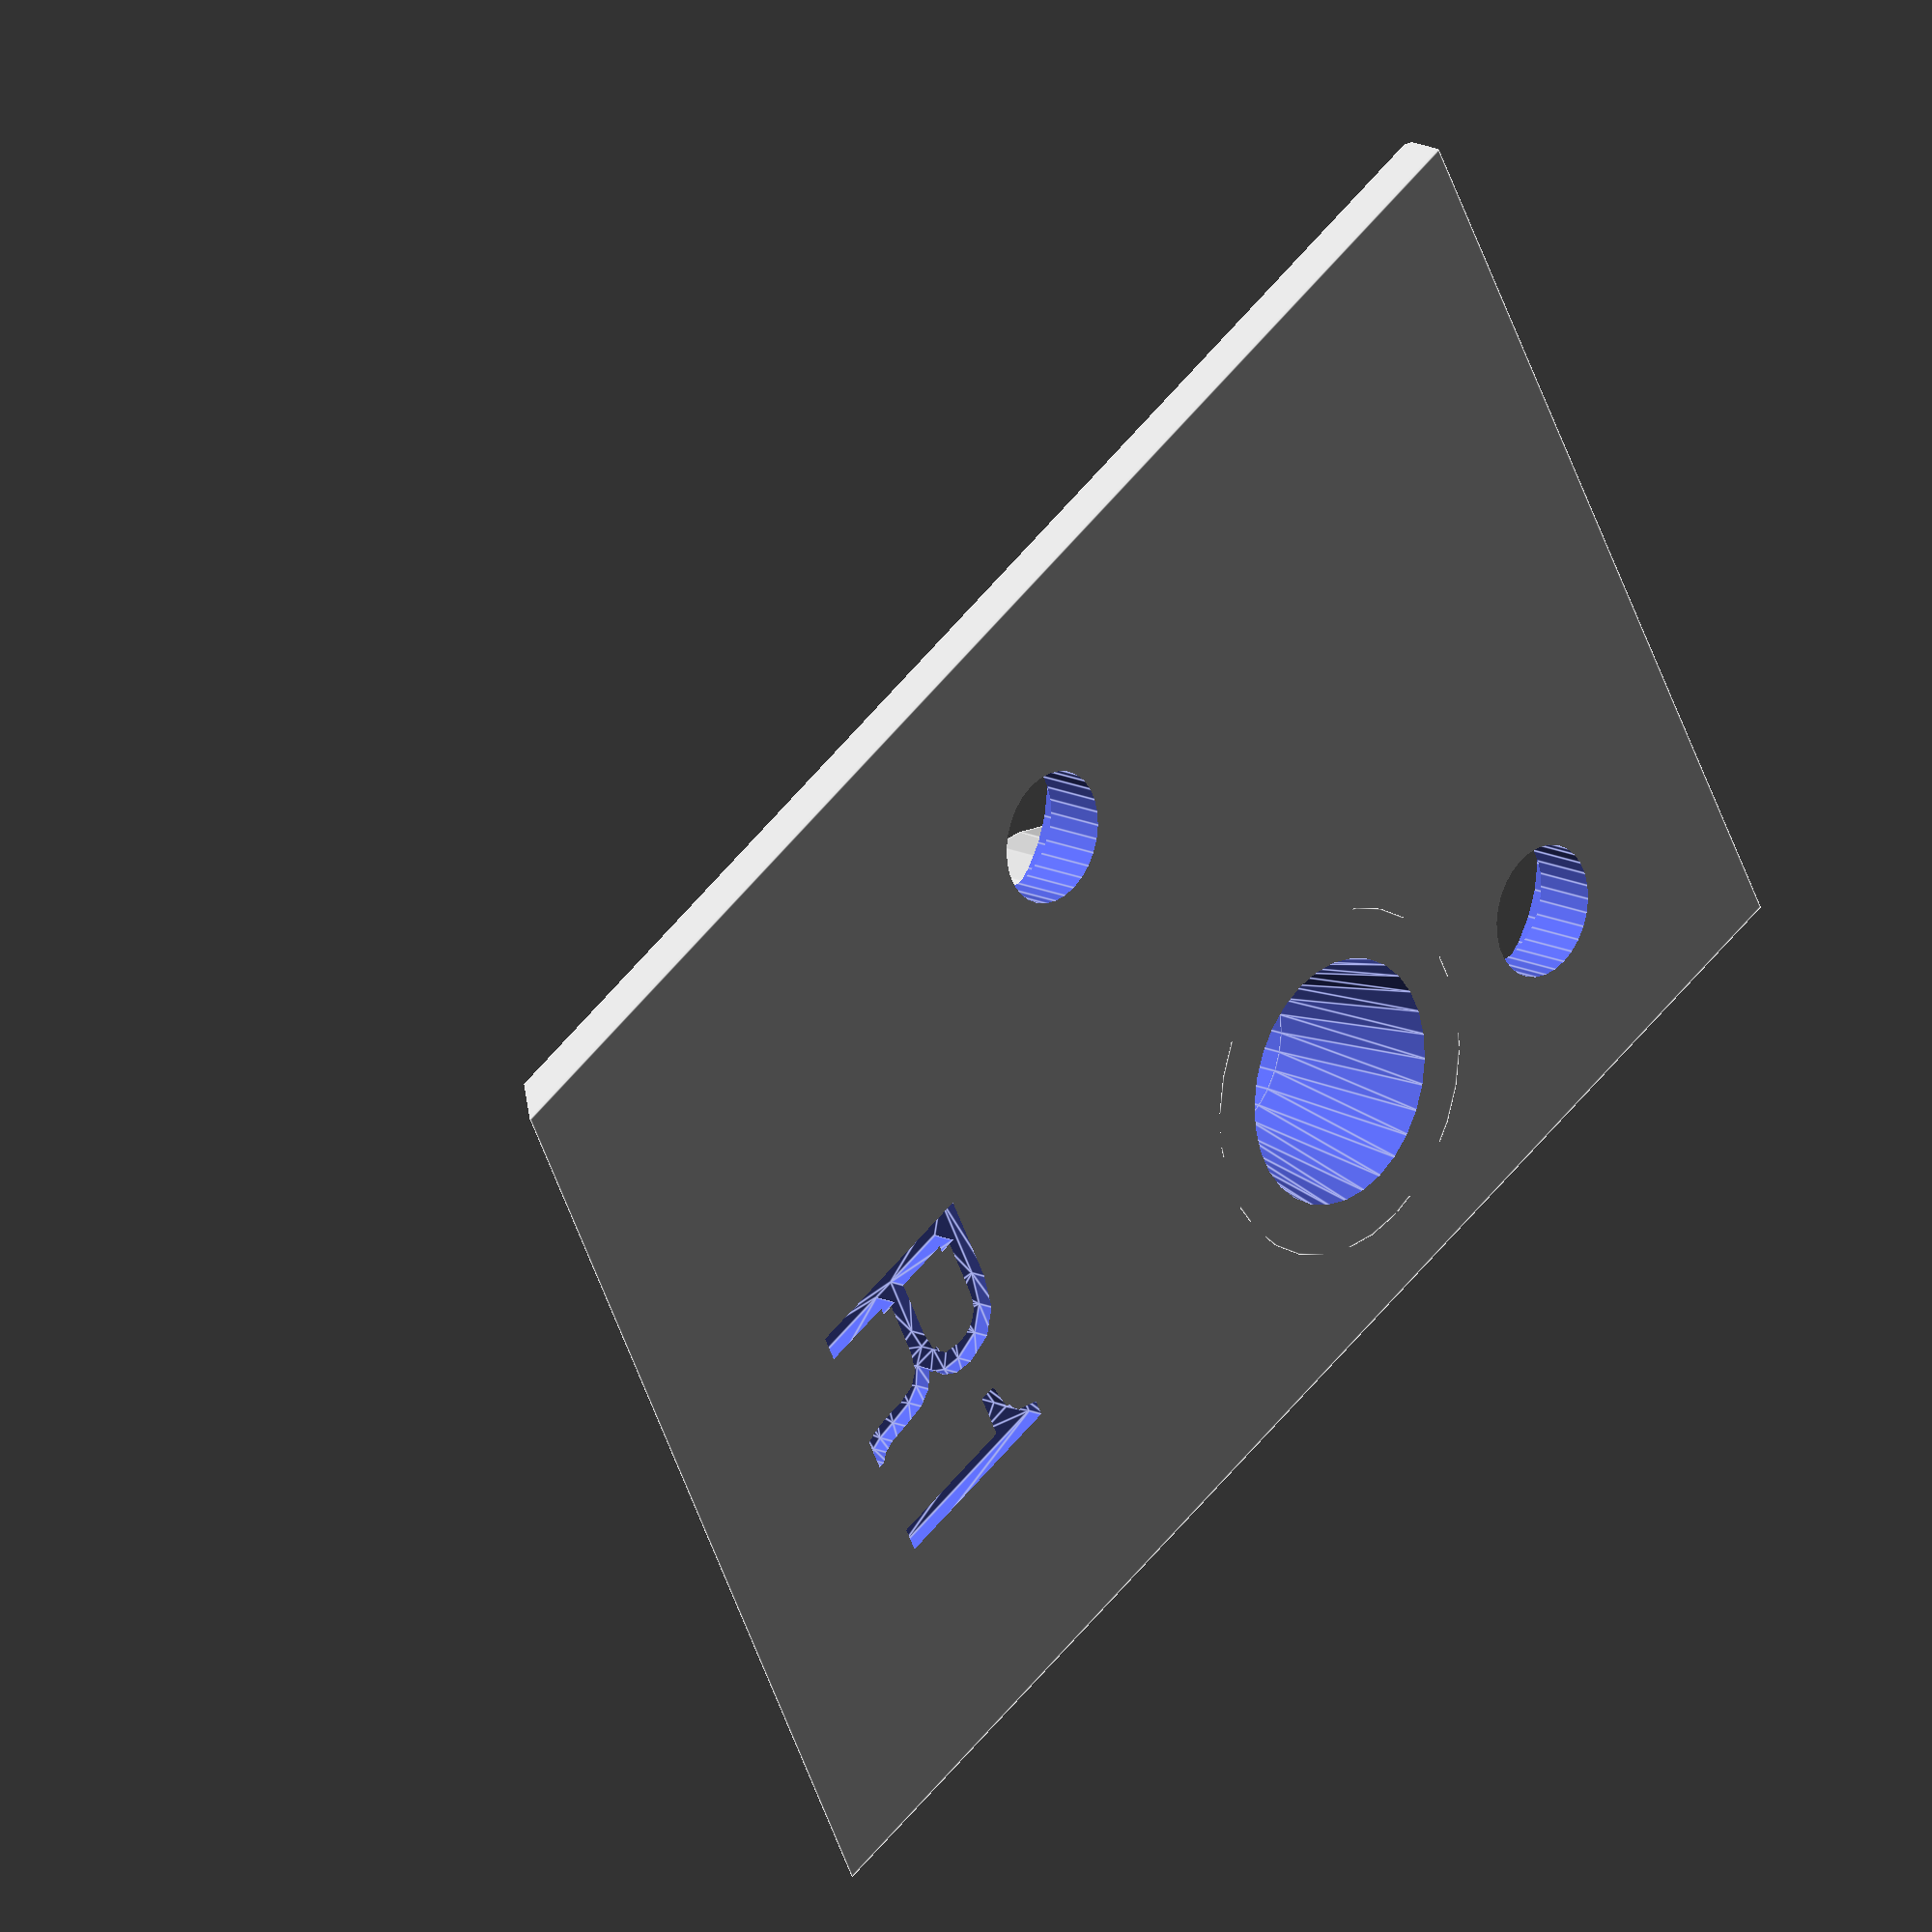
<openscad>
// PRUSA iteration4
// Filament sensor cover
// GNU GPL v3
// Josef Průša <iam@josefprusa.cz> and contributors
// http://www.reprap.org/wiki/Prusa_Mendel
// http://prusamendel.org

module part()
{
    difference()
    {
        union()
        {
            // base shape
            translate([-6, 50, -30.5]) cube([24, 3, 36]);
            translate([0, 60, -17]) rotate([90, 0, 0]) cylinder(r = 4.2, h = 10, $fn = 30);
            translate([0, 61.5, -17]) rotate([90, 0, 0]) cylinder(r1 = 3, r2 = 4.2, h = 1.5, $fn = 30);
        }

        // mounting screws
        translate([12, 60, -12]) rotate([90, 0, 0]) cylinder(r = 1.6, h = 20, $fn = 30);
        translate([-1, 60, -24.5]) rotate([90, 0, 0]) cylinder(r = 1.6, h = 20, $fn = 30);
        translate([12, 54.5, -12]) rotate([90, 0, 0]) cylinder(r = 3.1, h = 3, $fn = 30);
        translate([-1, 54.5, -24.5]) rotate([90, 0, 0]) cylinder(r = 3.1, h = 3, $fn = 30);

        // filament guide
        translate([0, 59.8, -17]) rotate([90, 0, 0]) cylinder(r = 2.2, h = 9.8, $fn = 30);
        translate([0, 61, -17]) rotate([90, 0, 0]) cylinder(r = 1, h = 20, $fn = 30);
        translate([0, 62.5, -17]) rotate([90, 0, 0]) cylinder(r2 = 1.2, r1 = 3, h = 3, $fn = 30);
        translate([0, 53.9, -17]) rotate([90, 0, 0]) cylinder(r1 = 2.2, r2 = 3, h = 4, $fn = 30);

        // nice edges
        translate([19, 50, -40]) rotate([0, 0, 45]) cube([10, 10, 50]);
        translate([-9, 49, -38]) rotate([0, 0, 45]) cube([6, 5, 50]);
        translate([-8, 56.5, -39]) rotate([45, 0, 0]) cube([50, 10, 10]);
        translate([-8, 56.5, -1]) rotate([45, 0, 0]) cube([50, 10, 10]);

        translate([7, 50.4, 0]) rotate([90, 180, 0]) linear_extrude(height = 0.6)
        { text("R1", font = "helvetica:style = Bold", size = 5, center = true); }
    }
}

rotate([90, 0, 0]) part();

</openscad>
<views>
elev=163.3 azim=118.0 roll=47.5 proj=o view=edges
</views>
